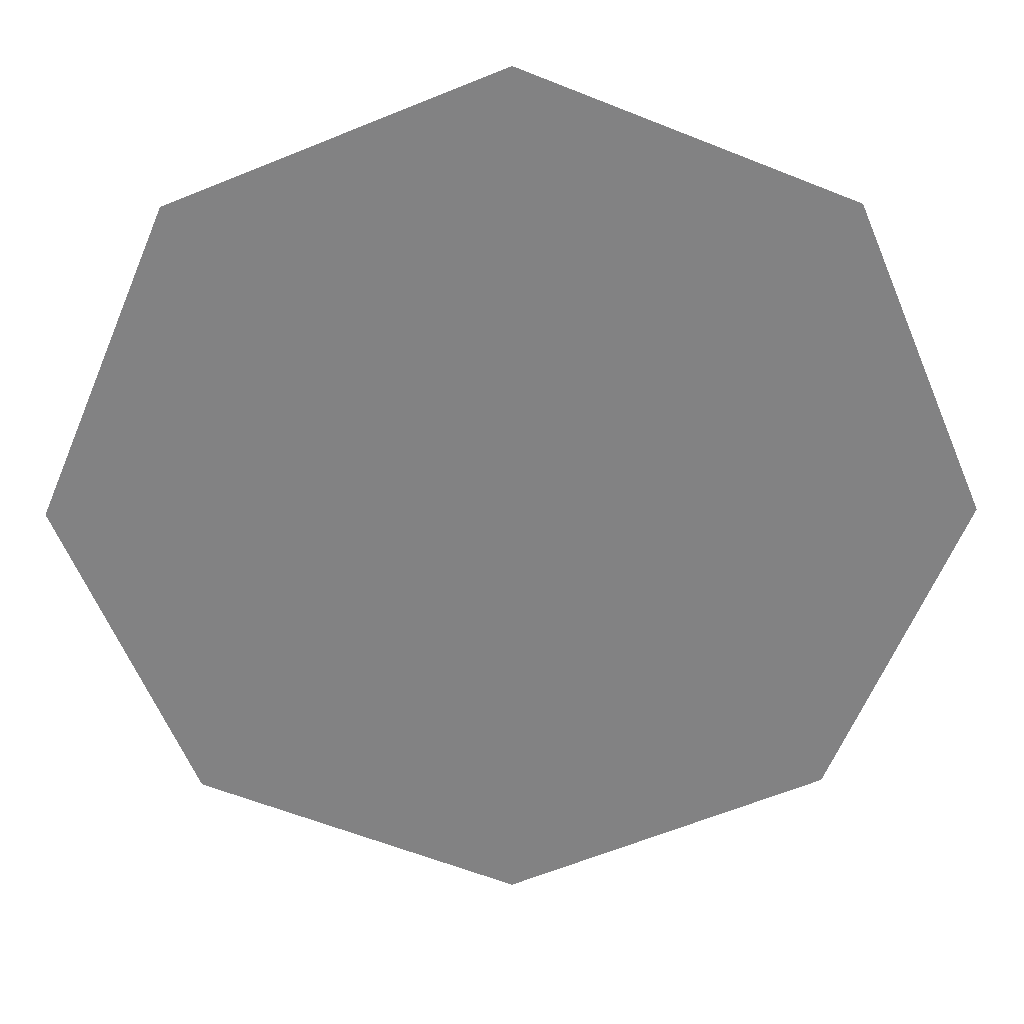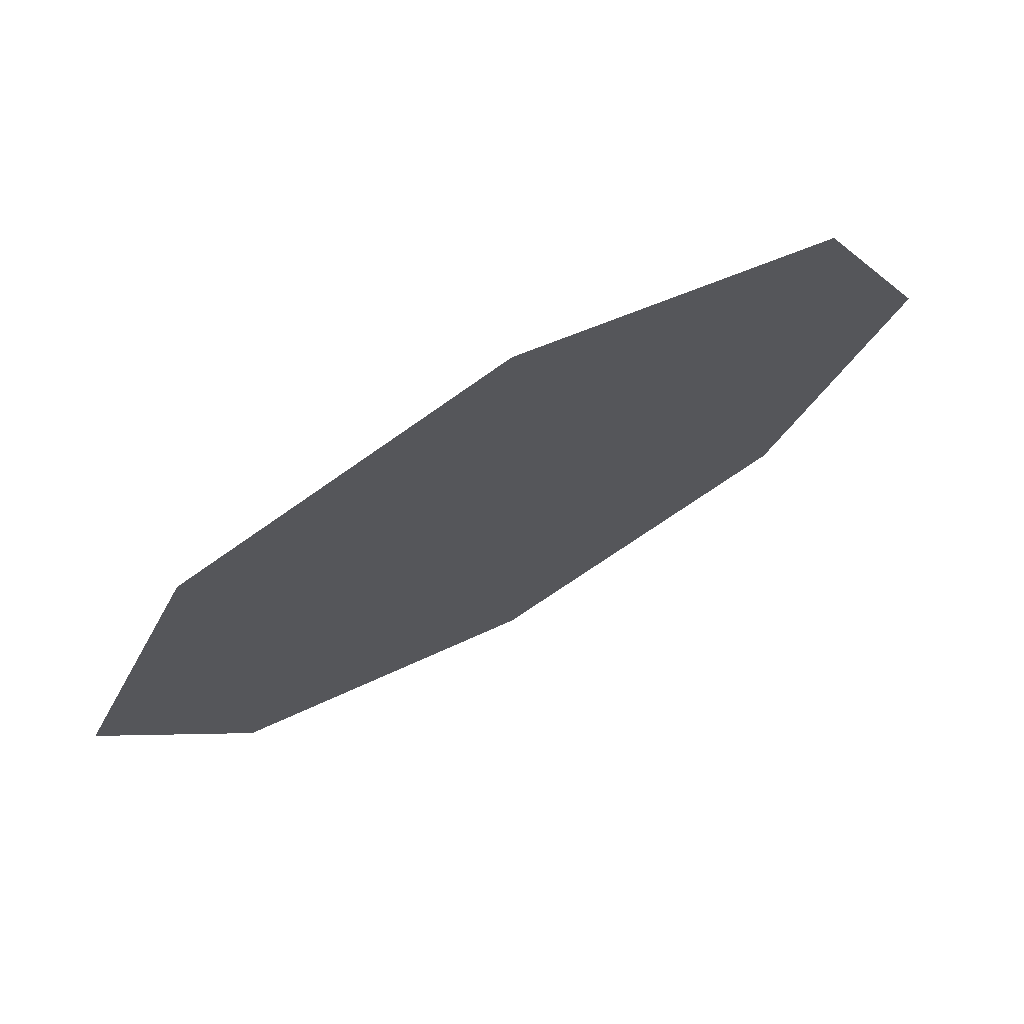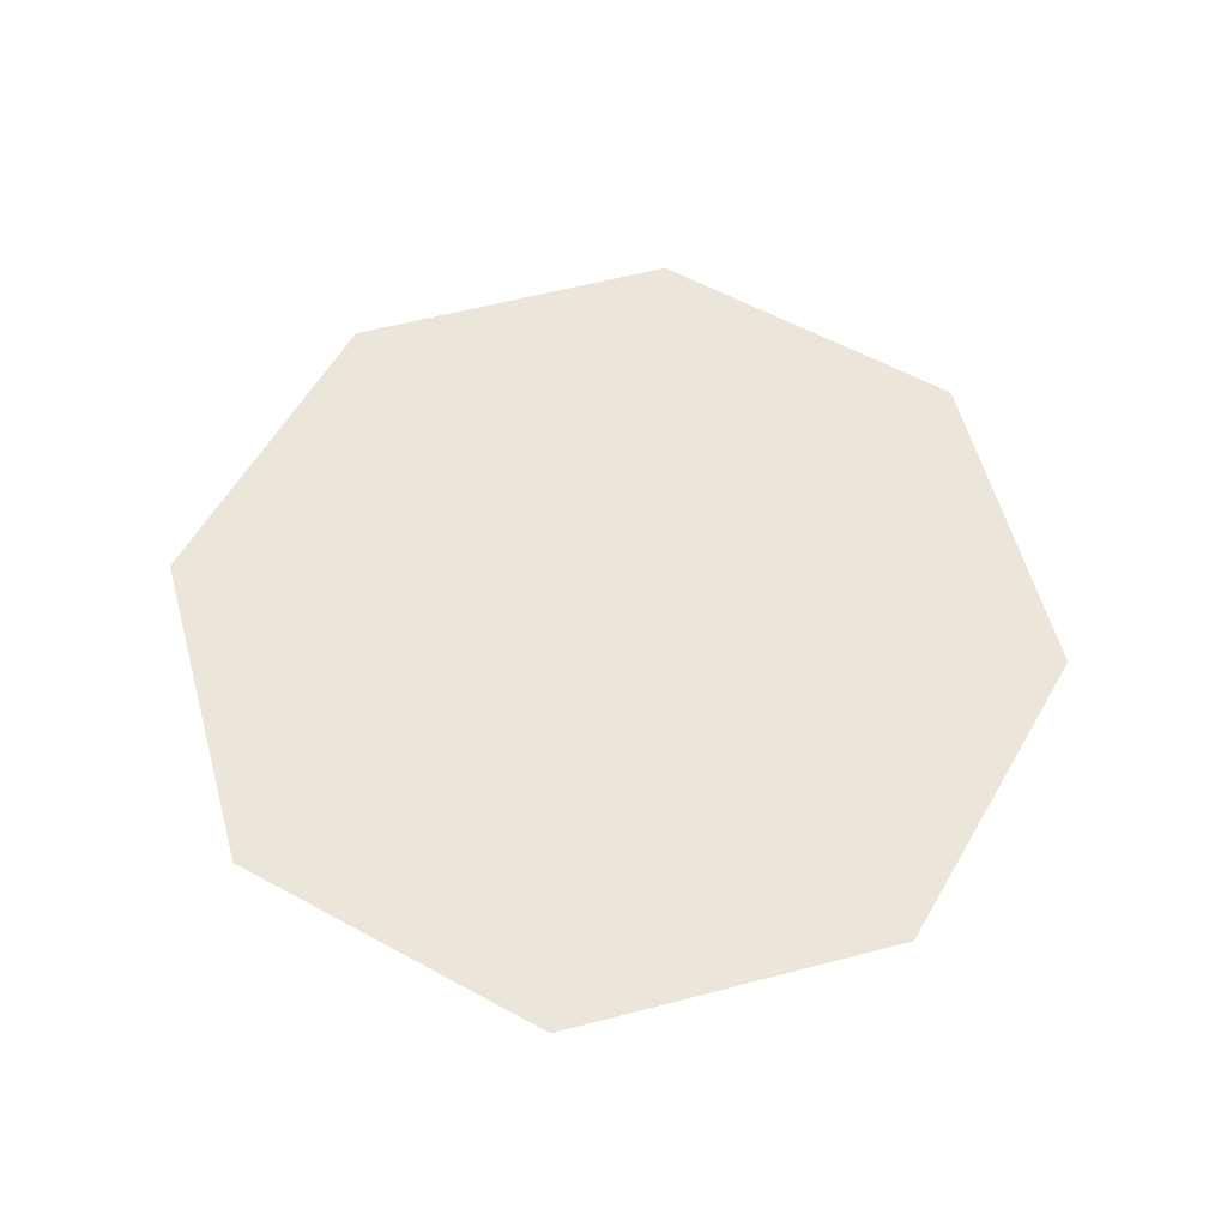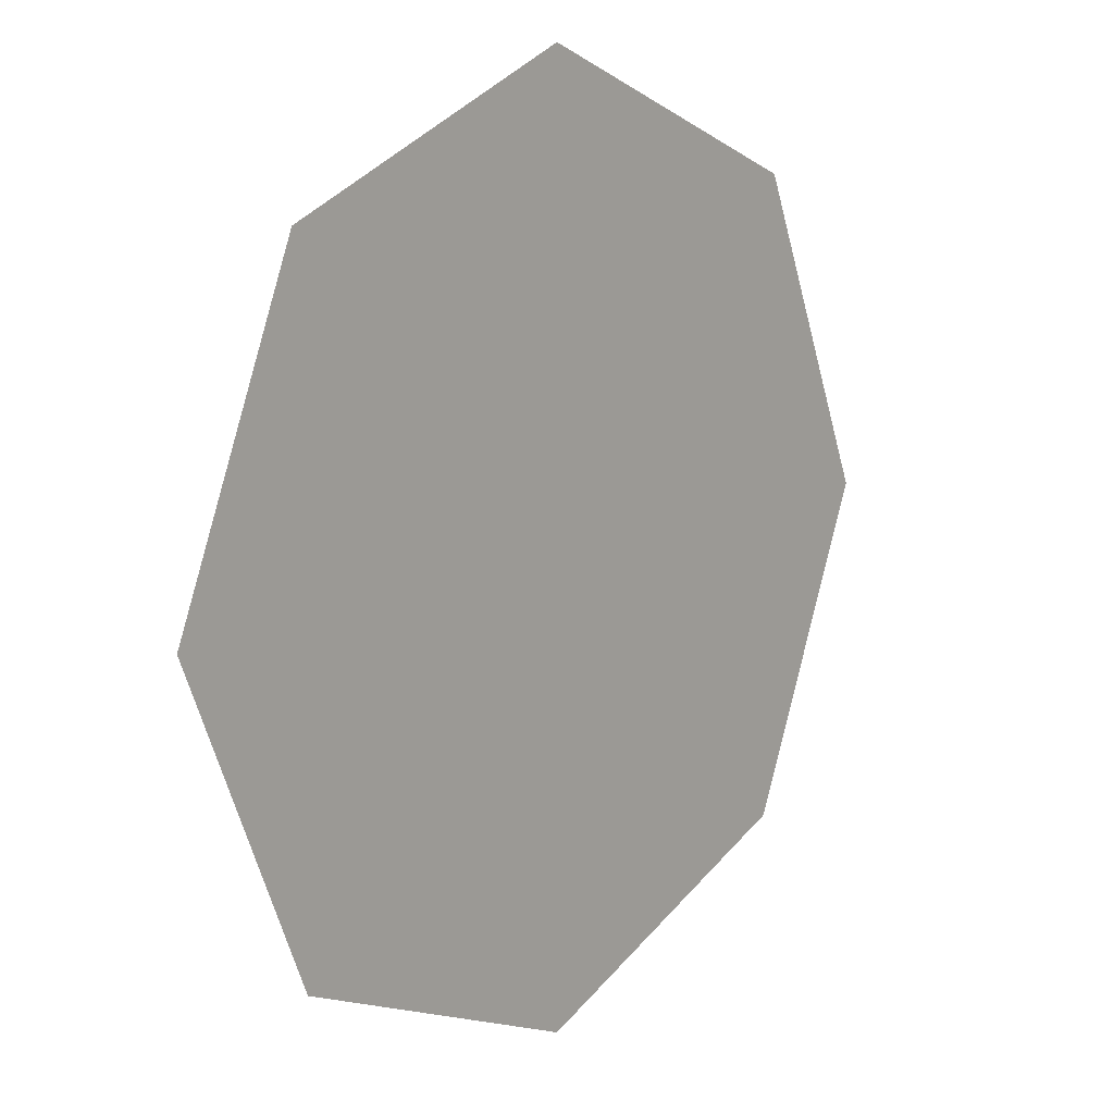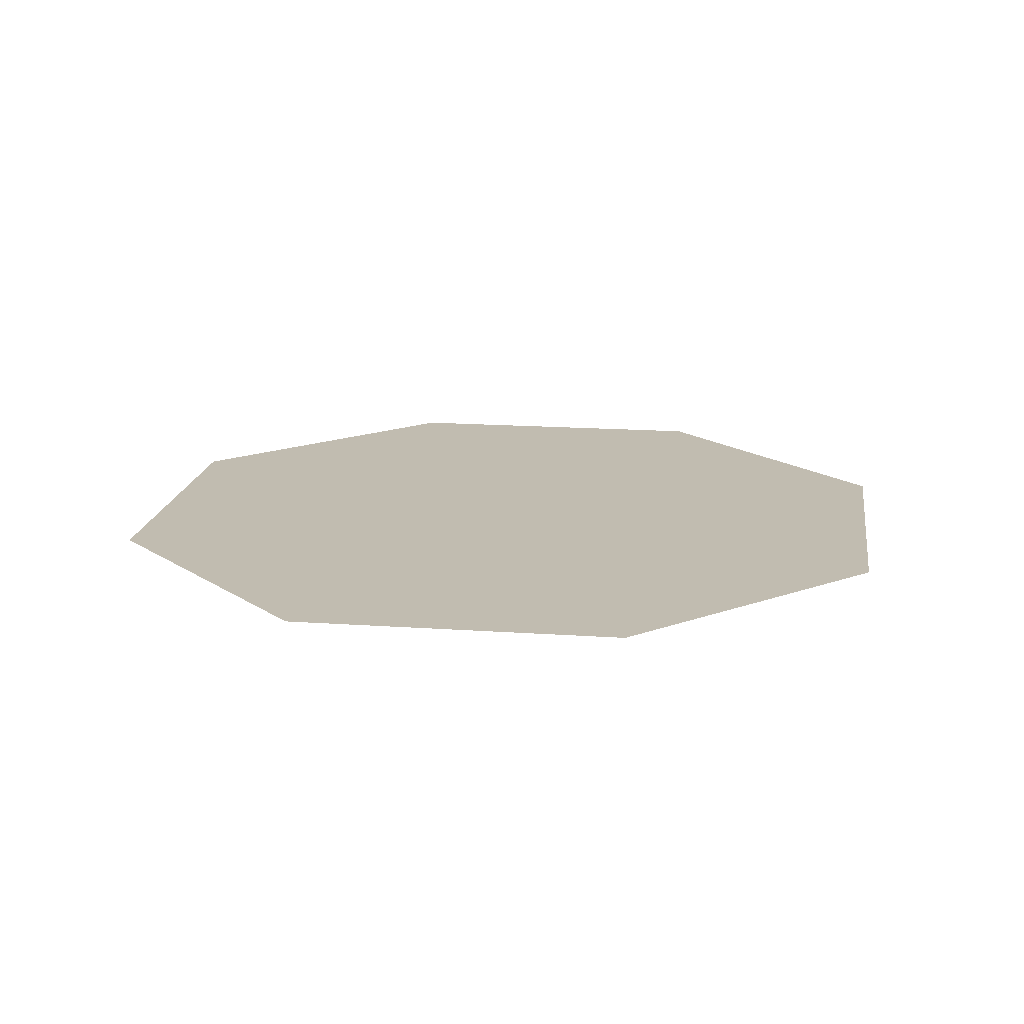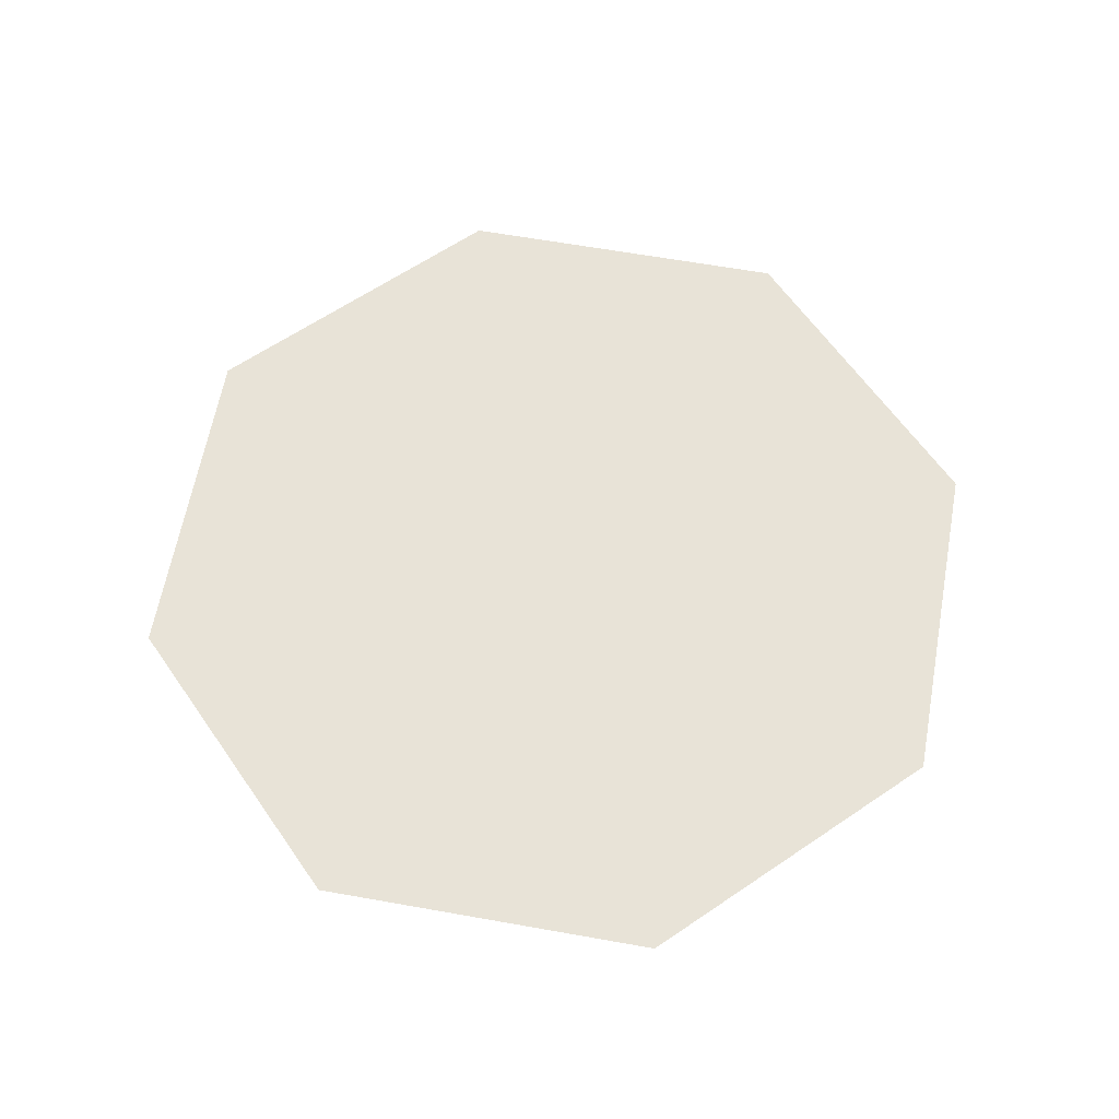
<metadata>
{"format":"obj","ext":"obj","renderer":"f3d","projection":"perspective","resolution":1024,"background":"white","views":[{"elev":29.3,"azim":-0.7,"up":"+Y"},{"elev":74.1,"azim":150.8,"up":"+Y"},{"elev":57.6,"azim":52.2,"up":"+Z"},{"elev":12.6,"azim":130.4,"up":"+Y"},{"elev":16.6,"azim":-59.4,"up":"+Z"},{"elev":62.1,"azim":-12.2,"up":"+Z"}]}
</metadata>
<code>
g LSEButton8
v 0.3536 0.3536 0
v 0.5 0 0
v 0.3536 -0.3536 0
v 0 0.5 0
v 0 -0.5 0
v -0.3536 0.3536 0
v -0.3536 -0.3536 0
v -0.5 0 0
g LSEButton8_0
f 3 2 1
f 1 4 3
f 4 5 3
f 4 6 5
f 6 7 5
f 6 8 7

</code>
